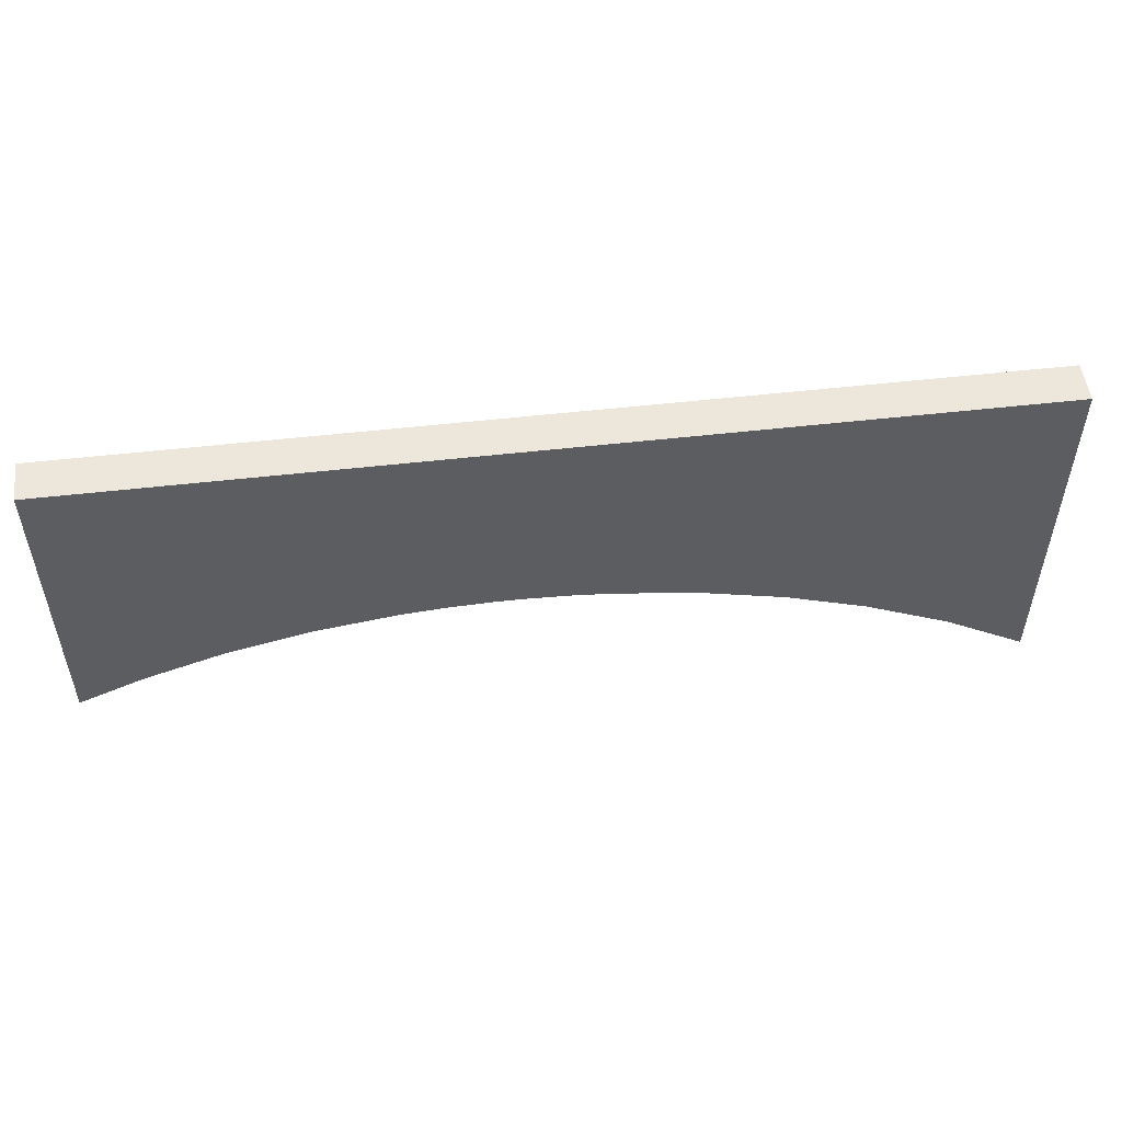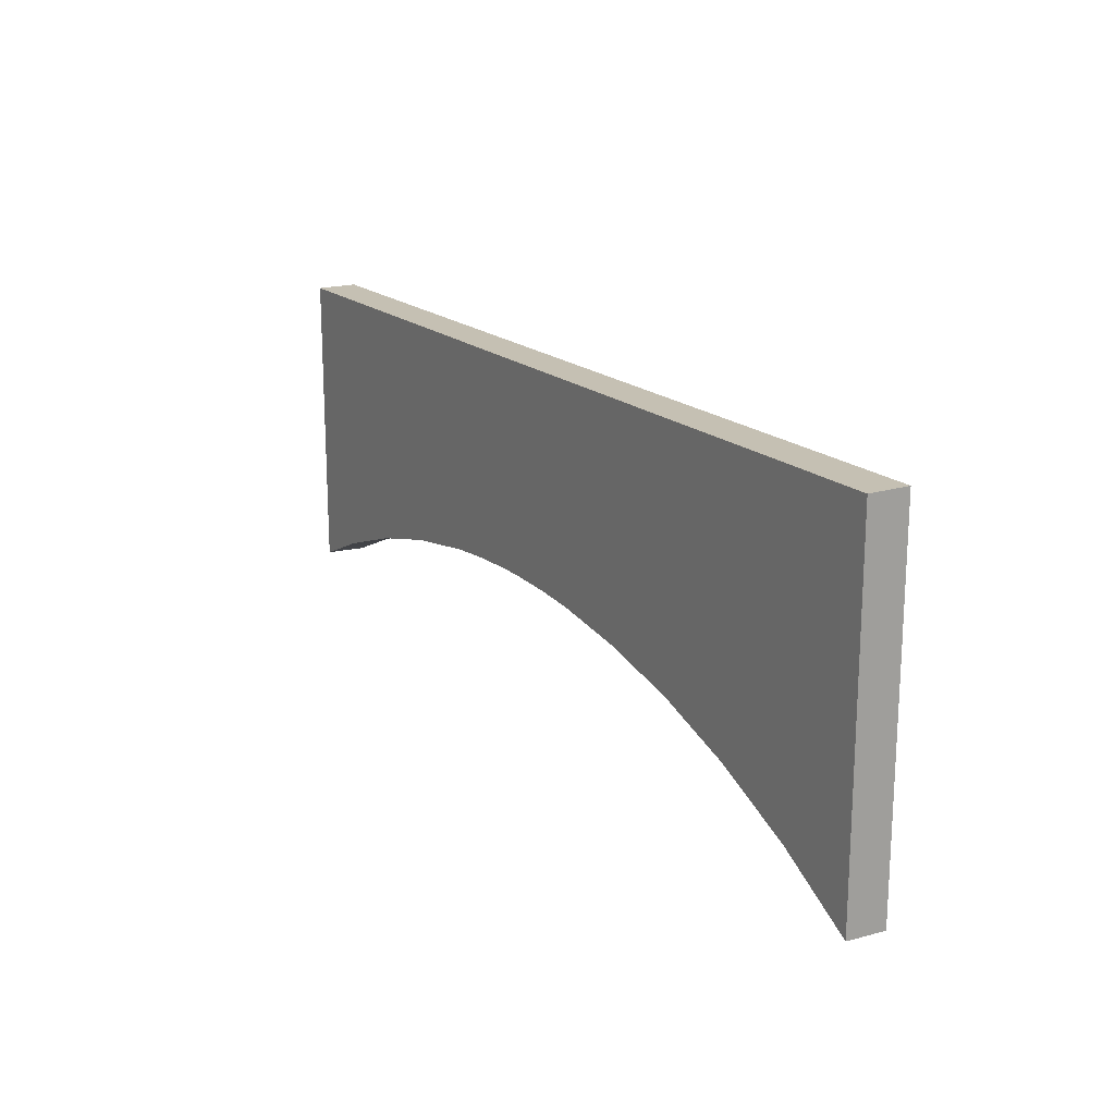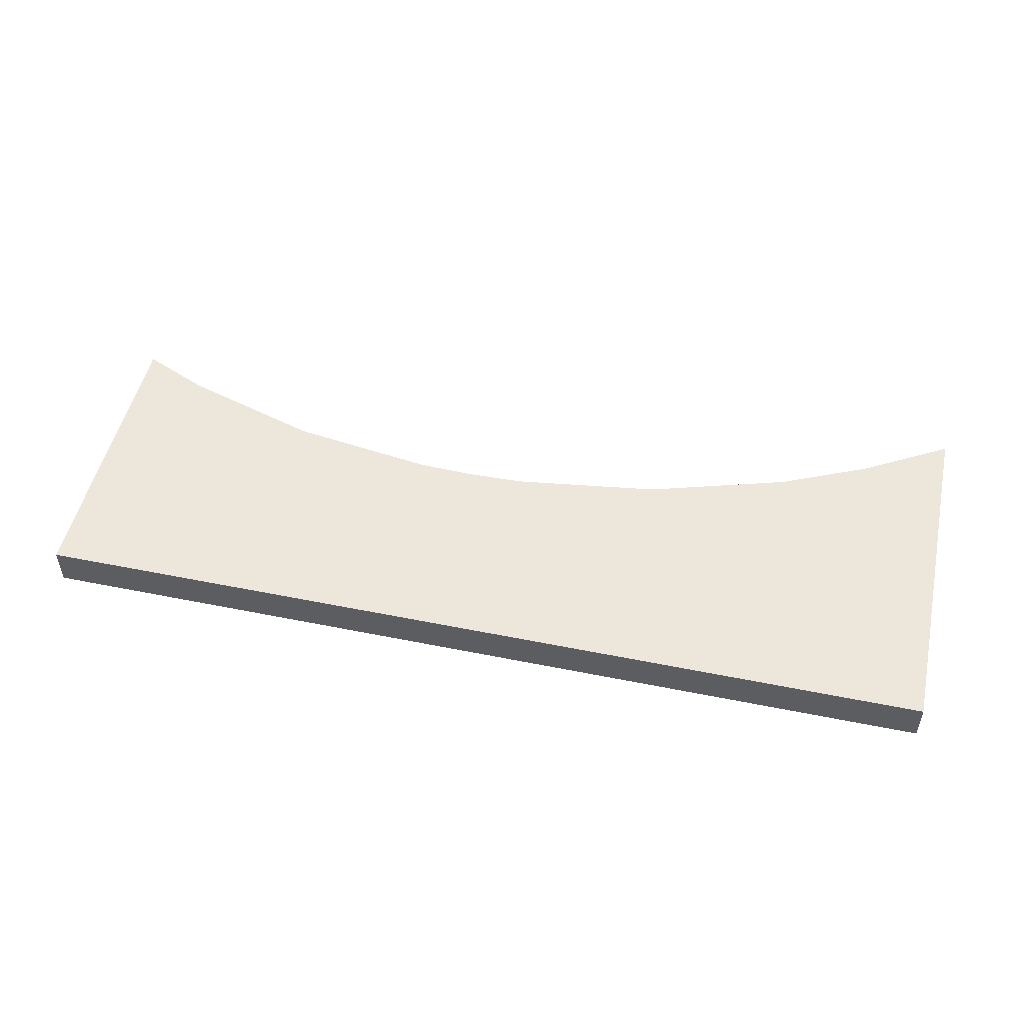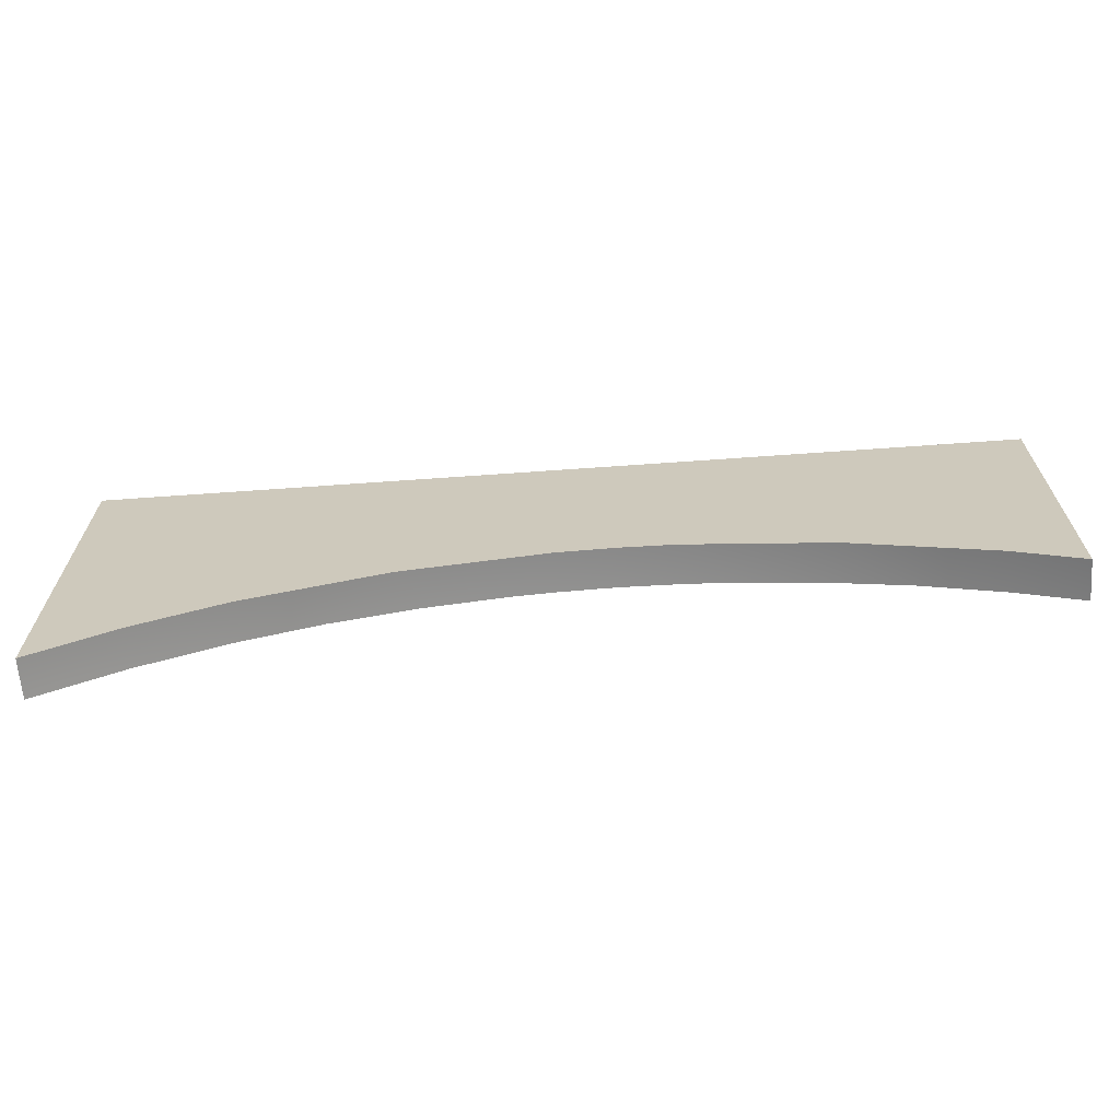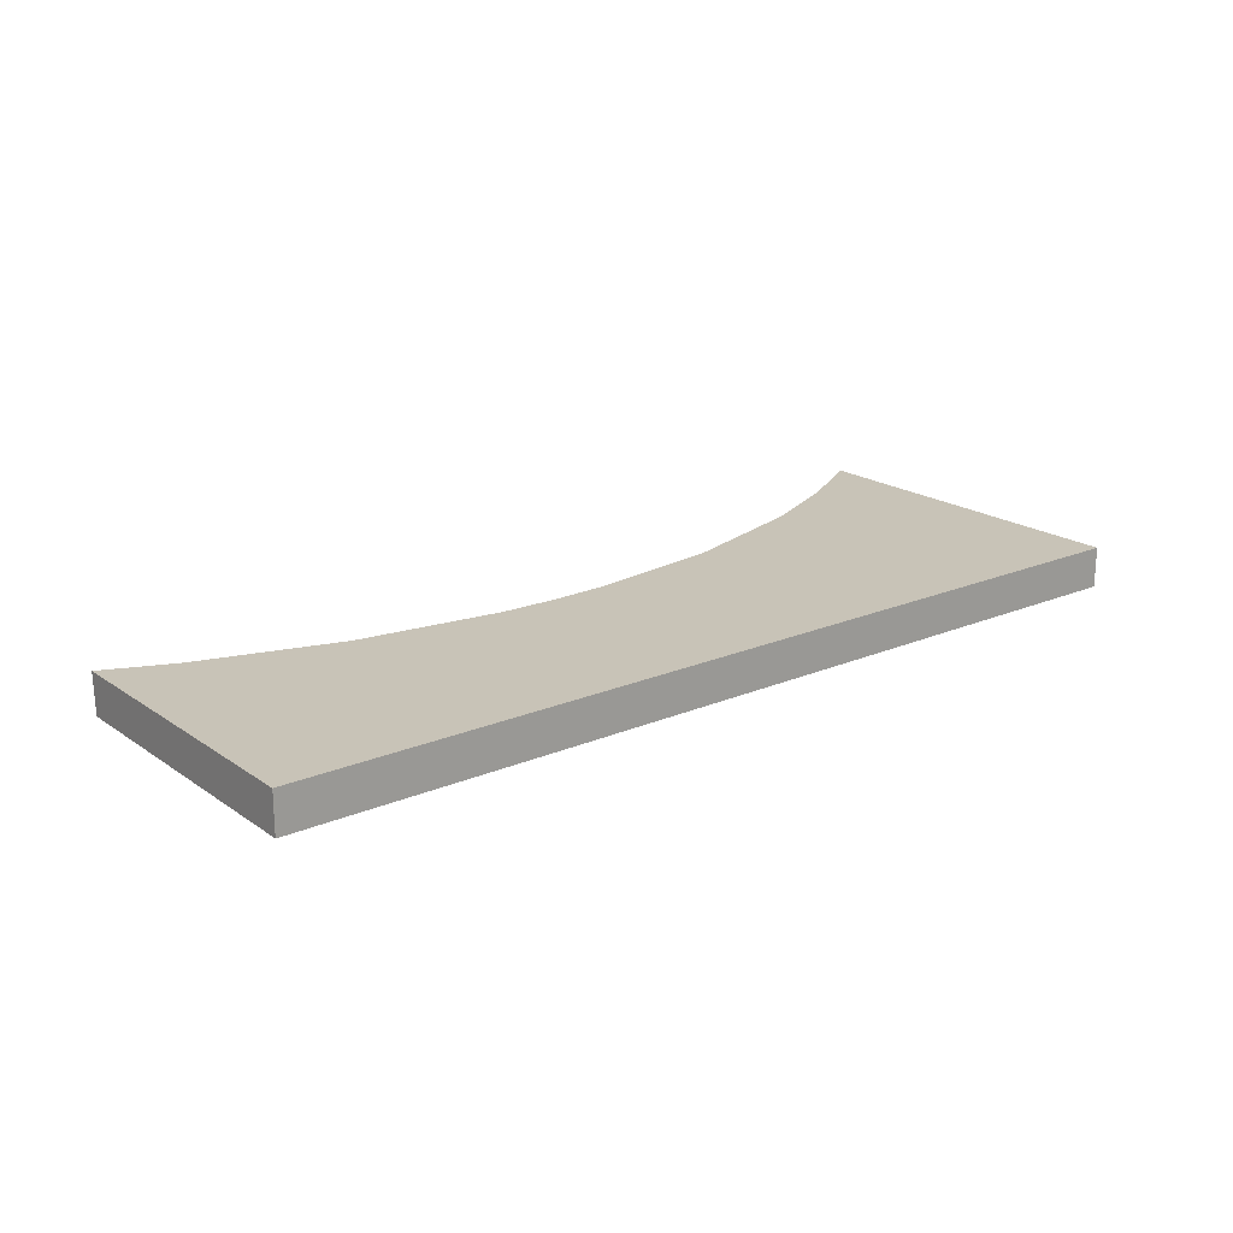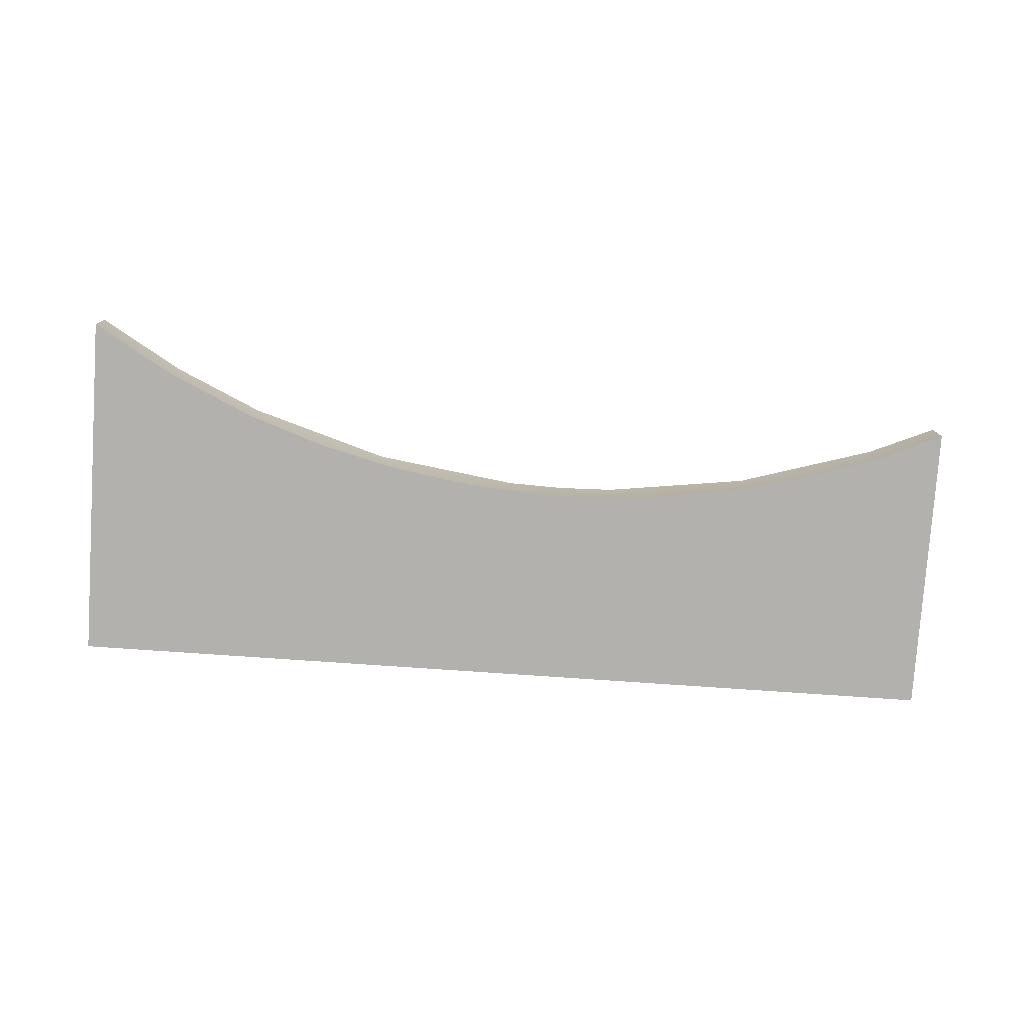
<metadata>
{"format":"obj","ext":"obj","renderer":"f3d","projection":"perspective","resolution":1024,"background":"white","views":[{"elev":51.9,"azim":-7.1,"up":"+Z"},{"elev":18.1,"azim":58.8,"up":"+Z"},{"elev":50.4,"azim":12.5,"up":"+Y"},{"elev":-66.6,"azim":-175.9,"up":"+Z"},{"elev":19.6,"azim":-38.4,"up":"+Y"},{"elev":-79.2,"azim":176.1,"up":"+Y"}]}
</metadata>
<code>
v -2.86 0.126 1.118
v -2.86 0.126 -0.7503
v -2.86 -0.124 1.118
v -2.86 -0.124 -0.7397
v 2.86 0.126 1.118
v 2.86 -0.124 1.118
v -2.441 0.126 -0.5673
v -1.572 0.126 -0.3038
v -0.6717 0.126 -0.1789
v -0.3249 0.126 -0.1686
v 0.02193 0.126 -0.1789
v 0.922 0.126 -0.3038
v 1.792 0.126 -0.5673
v 2.341 0.126 -0.8154
v 2.86 0.126 -1.118
v 2.86 -0.124 -1.107
v 2.353 -0.124 -0.8111
v 1.818 -0.124 -0.5673
v 1.322 -0.124 -0.3967
v 0.8132 -0.124 -0.2713
v 0.2951 -0.124 -0.1921
v 0.03386 -0.124 -0.1701
v -0.2281 -0.124 -0.1599
v -0.3249 -0.124 -0.159
v -0.4217 -0.124 -0.1599
v -0.6836 -0.124 -0.1701
v -0.9448 -0.124 -0.1921
v -1.463 -0.124 -0.2713
v -1.972 -0.124 -0.3967
v -2.467 -0.124 -0.5673
f 2 4 1
f 3 6 5
f 12 11 5
f 10 5 11
f 13 12 5
f 5 15 14
f 5 14 13
f 9 1 10
f 5 10 1
f 8 1 9
f 1 8 7
f 1 7 2
f 29 30 7
f 4 7 30
f 29 7 8
f 4 2 7
f 28 29 8
f 26 27 9
f 8 27 28
f 25 9 10
f 9 27 8
f 10 24 25
f 24 10 23
f 26 9 25
f 16 14 15
f 17 13 14
f 18 13 17
f 16 17 14
f 19 13 18
f 11 22 23
f 10 11 23
f 12 21 11
f 20 21 12
f 21 22 11
f 19 20 12
f 12 13 19
f 27 26 3
f 25 3 26
f 3 25 24
f 24 23 3
f 3 4 30
f 3 29 28
f 3 28 27
f 29 3 30
f 6 23 22
f 20 6 21
f 22 21 6
f 6 3 23
f 6 20 19
f 6 18 17
f 6 17 16
f 18 6 19
f 16 15 5
f 4 3 1
f 3 5 1
f 16 5 6

</code>
